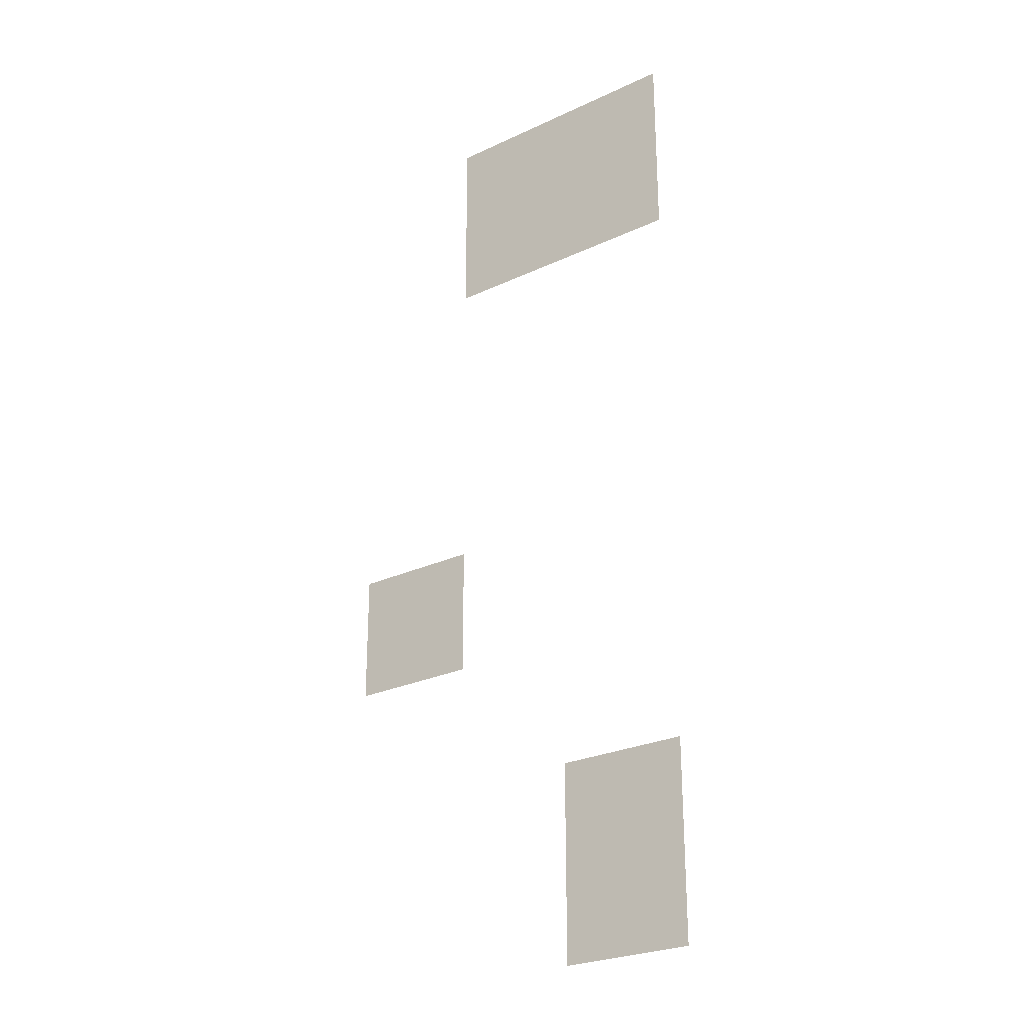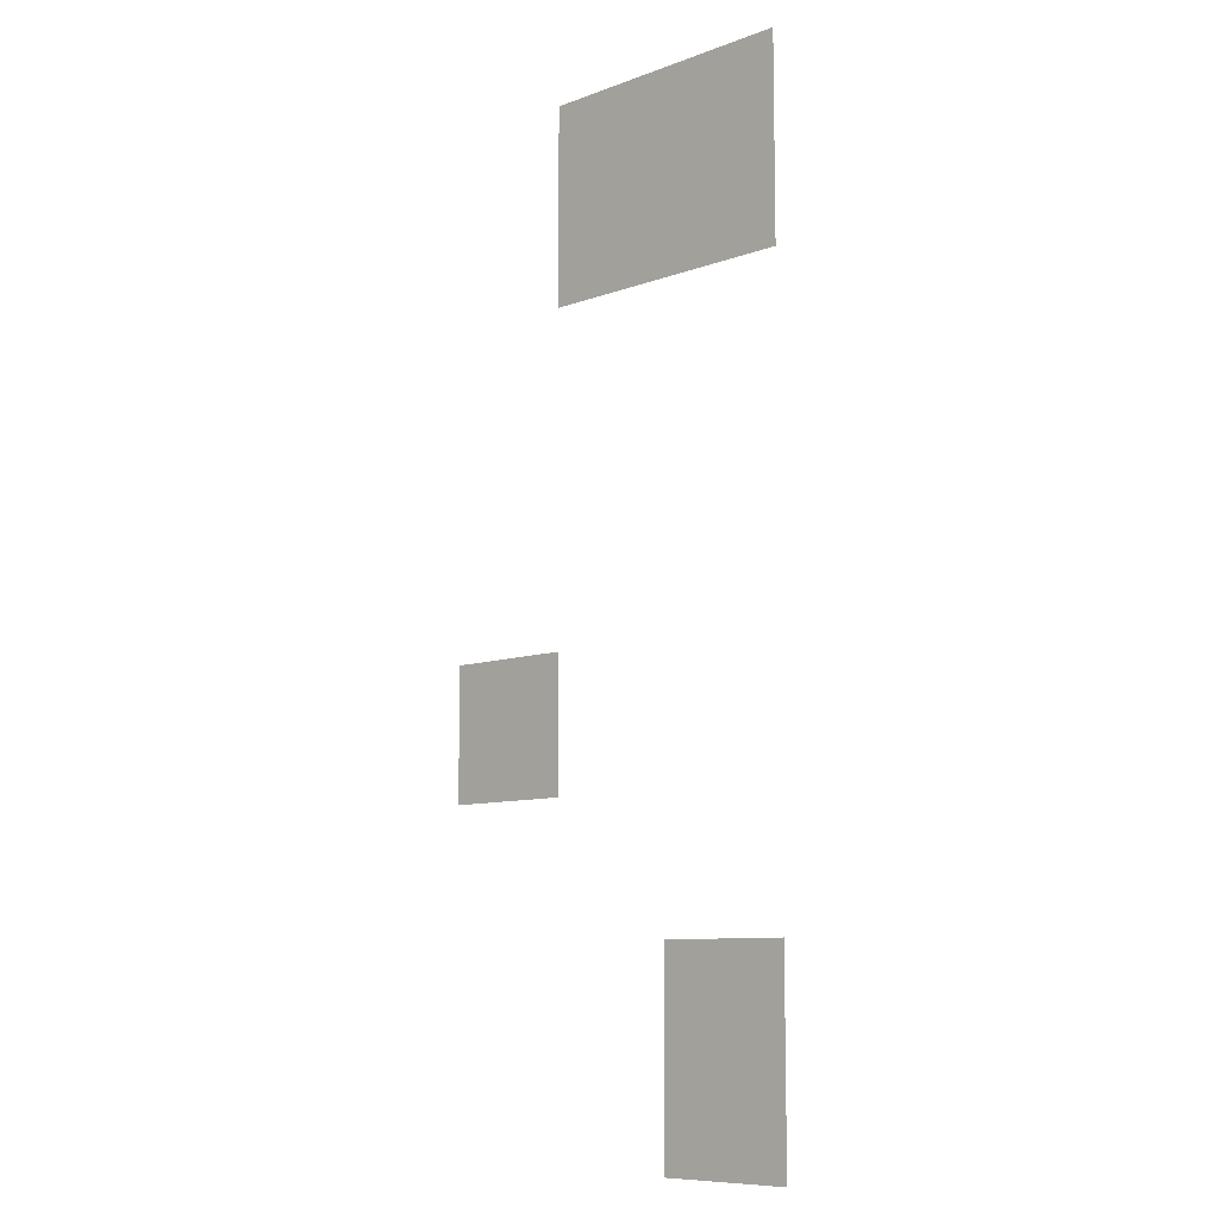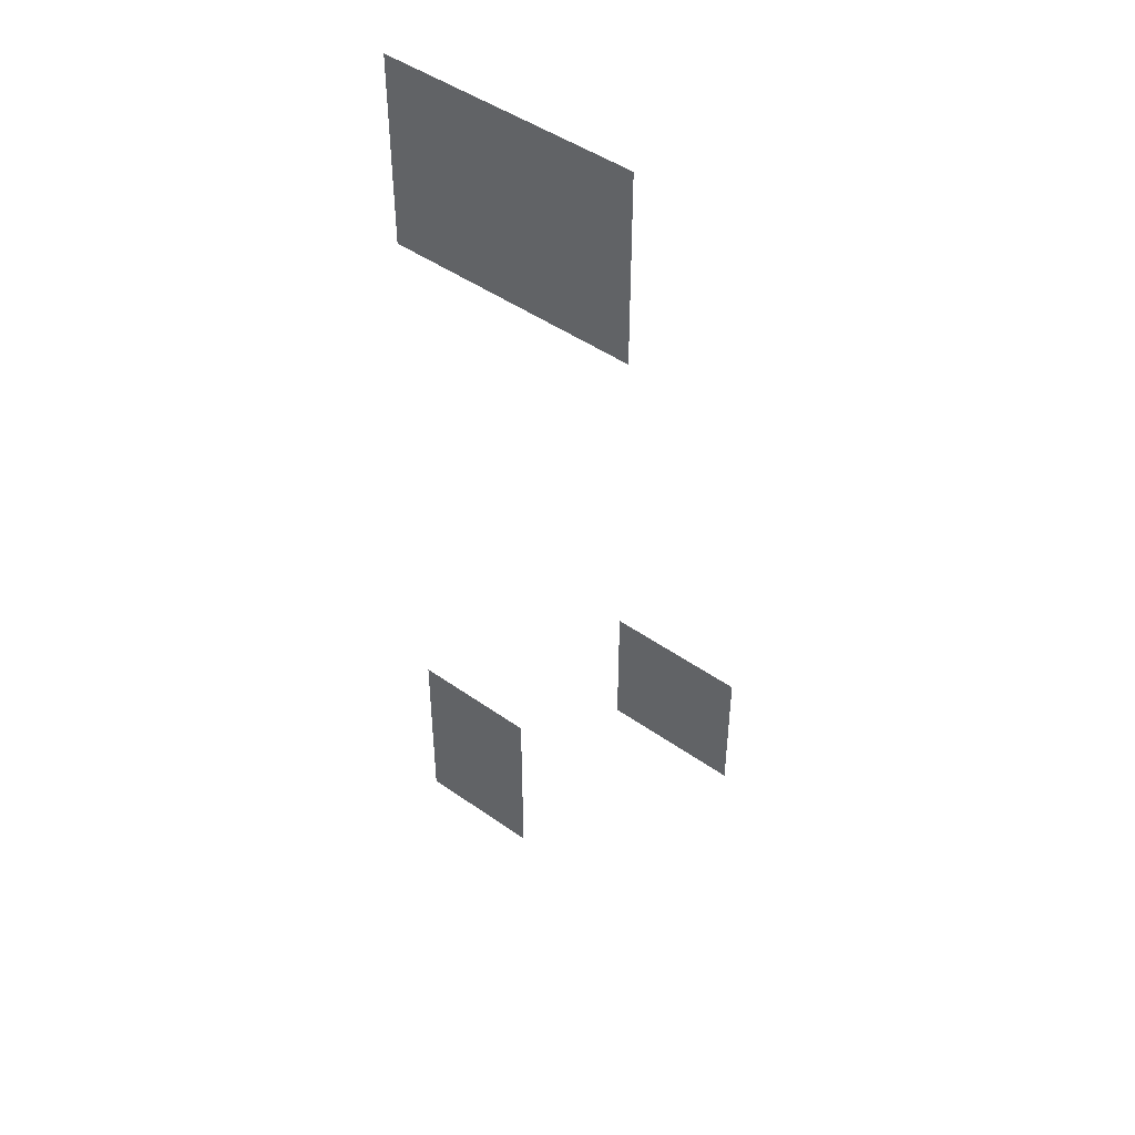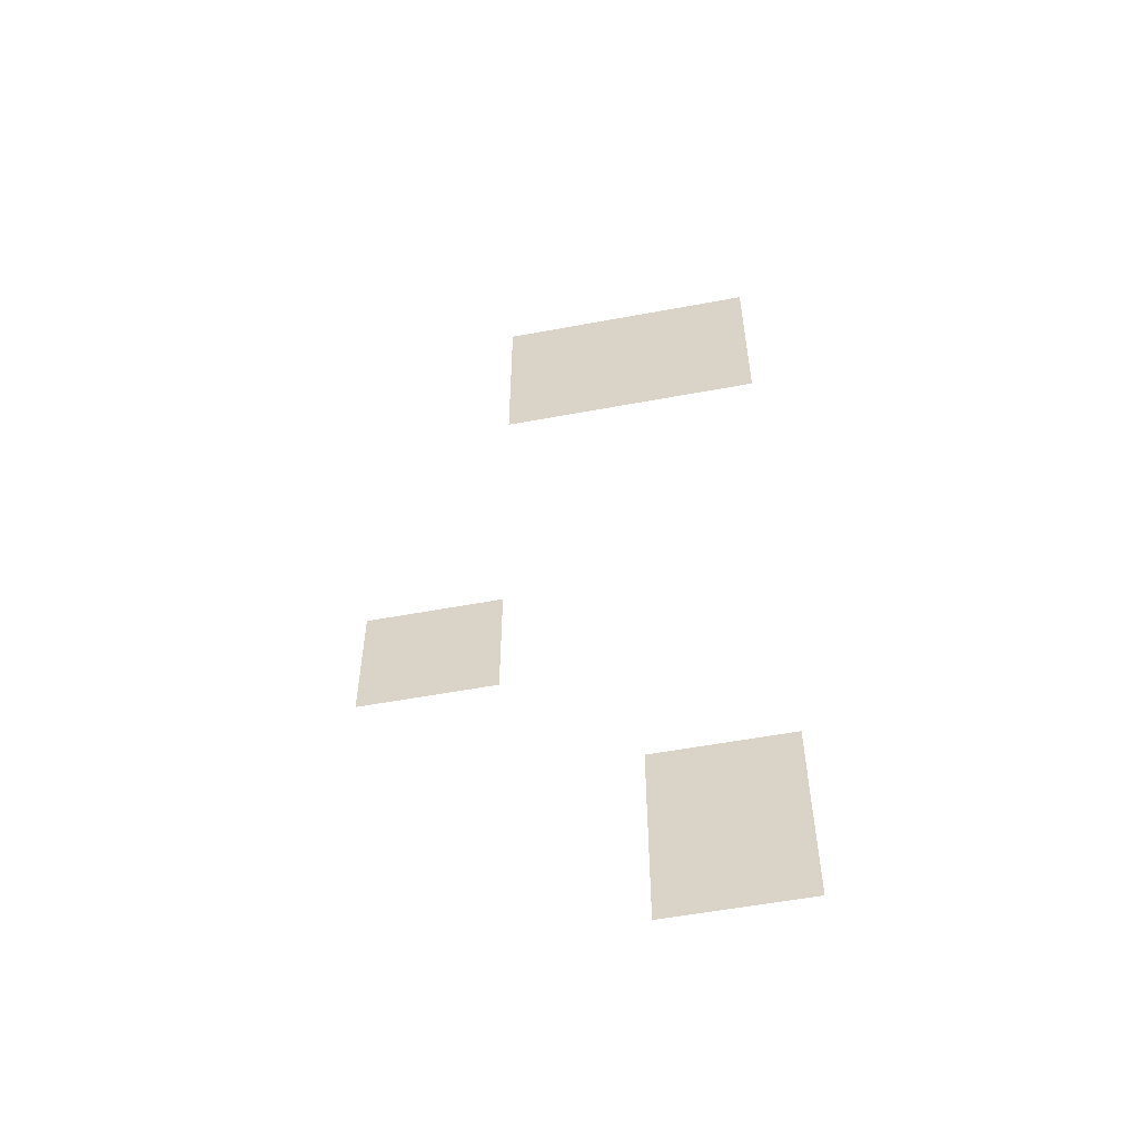
<metadata>
{"format":"obj","ext":"obj","renderer":"f3d","projection":"perspective","resolution":1024,"background":"white","views":[{"elev":-26.2,"azim":-143.5,"up":"+Y"},{"elev":-9.3,"azim":-136.2,"up":"+Y"},{"elev":46.4,"azim":39.0,"up":"+Y"},{"elev":-55.5,"azim":-168.9,"up":"+Y"}]}
</metadata>
<code>
v -5 -25 0
v -6.031 -25 0
v -6.031 -23.97 0
v -5 -23.97 0
v -6 -25 0
v -7.031 -25 0
v -7.031 -23.97 0
v -6 -23.97 0
v -7 -25 0
v -8.031 -25 0
v -8.031 -23.97 0
v -7 -23.97 0
v -8 -25 0
v -9.031 -25 0
v -9.031 -23.97 0
v -8 -23.97 0
v -5 -26 0
v -6.031 -26 0
v -6.031 -24.97 0
v -5 -24.97 0
v -6 -26 0
v -7.031 -26 0
v -7.031 -24.97 0
v -6 -24.97 0
v -7 -26 0
v -8.031 -26 0
v -8.031 -24.97 0
v -7 -24.97 0
v -8 -26 0
v -9.031 -26 0
v -9.031 -24.97 0
v -8 -24.97 0
v -5 -27 0
v -6.031 -27 0
v -6.031 -25.97 0
v -5 -25.97 0
v -6 -27 0
v -7.031 -27 0
v -7.031 -25.97 0
v -6 -25.97 0
v -7 -27 0
v -8.031 -27 0
v -8.031 -25.97 0
v -7 -25.97 0
v -8 -27 0
v -9.031 -27 0
v -9.031 -25.97 0
v -8 -25.97 0
v -3 -33 0
v -4.031 -33 0
v -4.031 -31.97 0
v -3 -31.97 0
v -4 -33 0
v -5.031 -33 0
v -5.031 -31.97 0
v -4 -31.97 0
v -3 -34 0
v -4.031 -34 0
v -4.031 -32.97 0
v -3 -32.97 0
v -4 -34 0
v -5.031 -34 0
v -5.031 -32.97 0
v -4 -32.97 0
v -7 -37 0
v -8.031 -37 0
v -8.031 -35.97 0
v -7 -35.97 0
v -8 -37 0
v -9.031 -37 0
v -9.031 -35.97 0
v -8 -35.97 0
v -7 -38 0
v -8.031 -38 0
v -8.031 -36.97 0
v -7 -36.97 0
v -8 -38 0
v -9.031 -38 0
v -9.031 -36.97 0
v -8 -36.97 0
v -7 -39 0
v -8.031 -39 0
v -8.031 -37.97 0
v -7 -37.97 0
v -8 -39 0
v -9.031 -39 0
v -9.031 -37.97 0
v -8 -37.97 0
g SecondMap_1_mesh_0009
f 1 2 3 4
f 5 6 7 8
f 9 10 11 12
f 13 14 15 16
f 17 18 19 20
f 21 22 23 24
f 25 26 27 28
f 29 30 31 32
f 33 34 35 36
f 37 38 39 40
f 41 42 43 44
f 45 46 47 48
f 49 50 51 52
f 53 54 55 56
f 57 58 59 60
f 61 62 63 64
f 65 66 67 68
f 69 70 71 72
f 73 74 75 76
f 77 78 79 80
f 81 82 83 84
f 85 86 87 88

</code>
